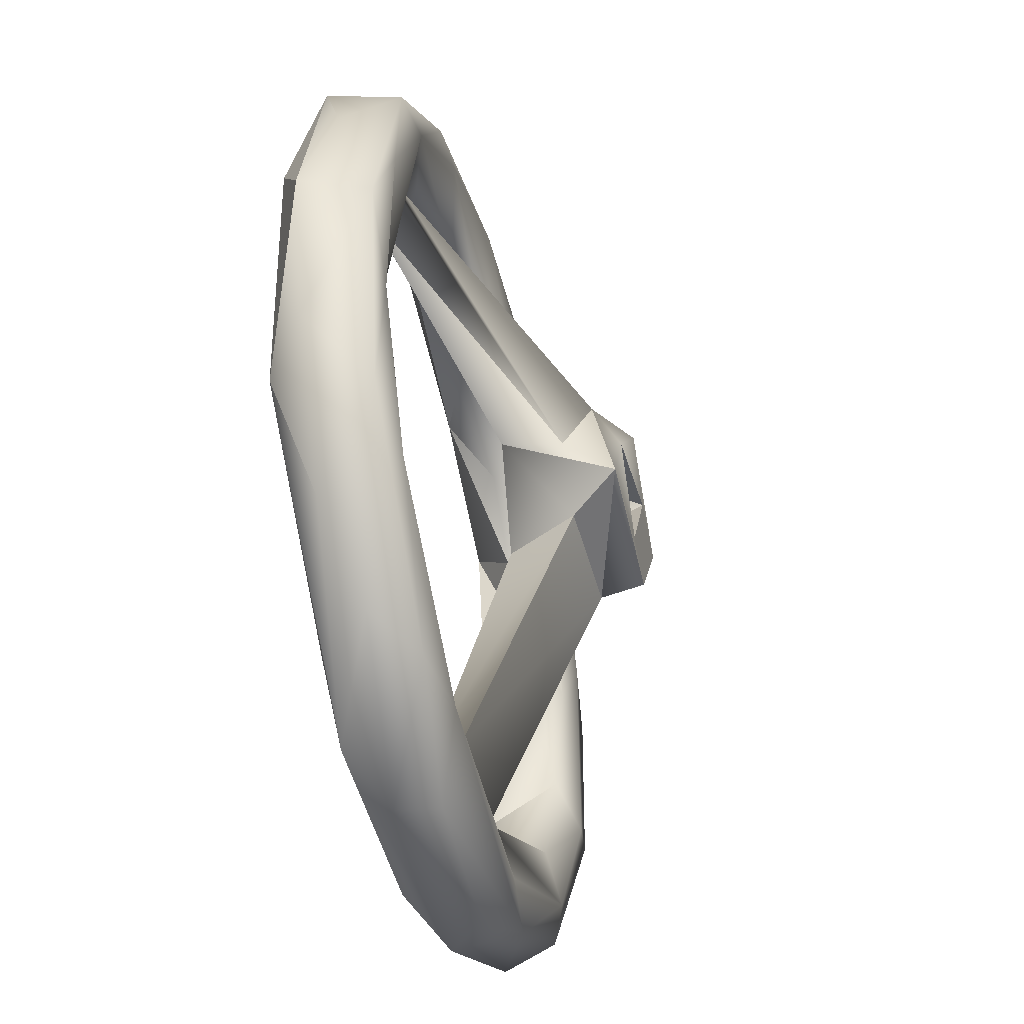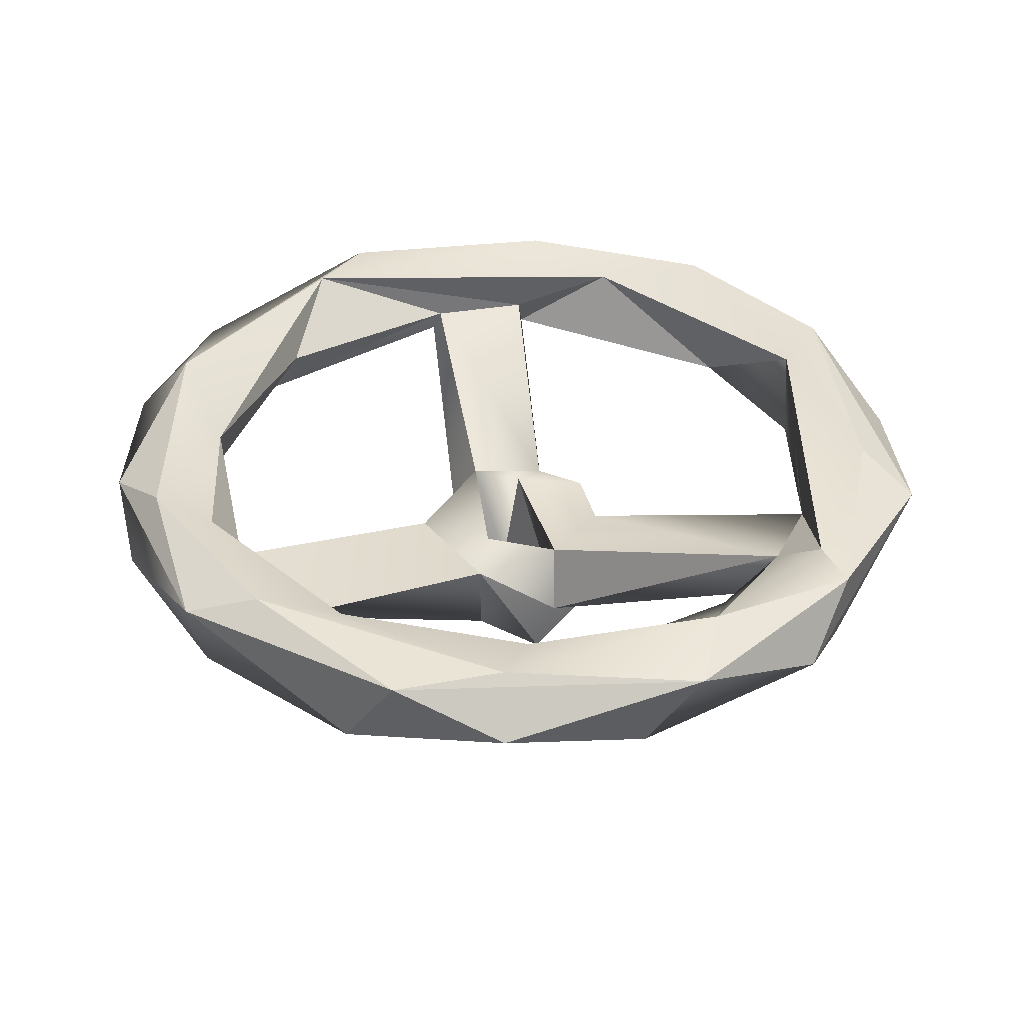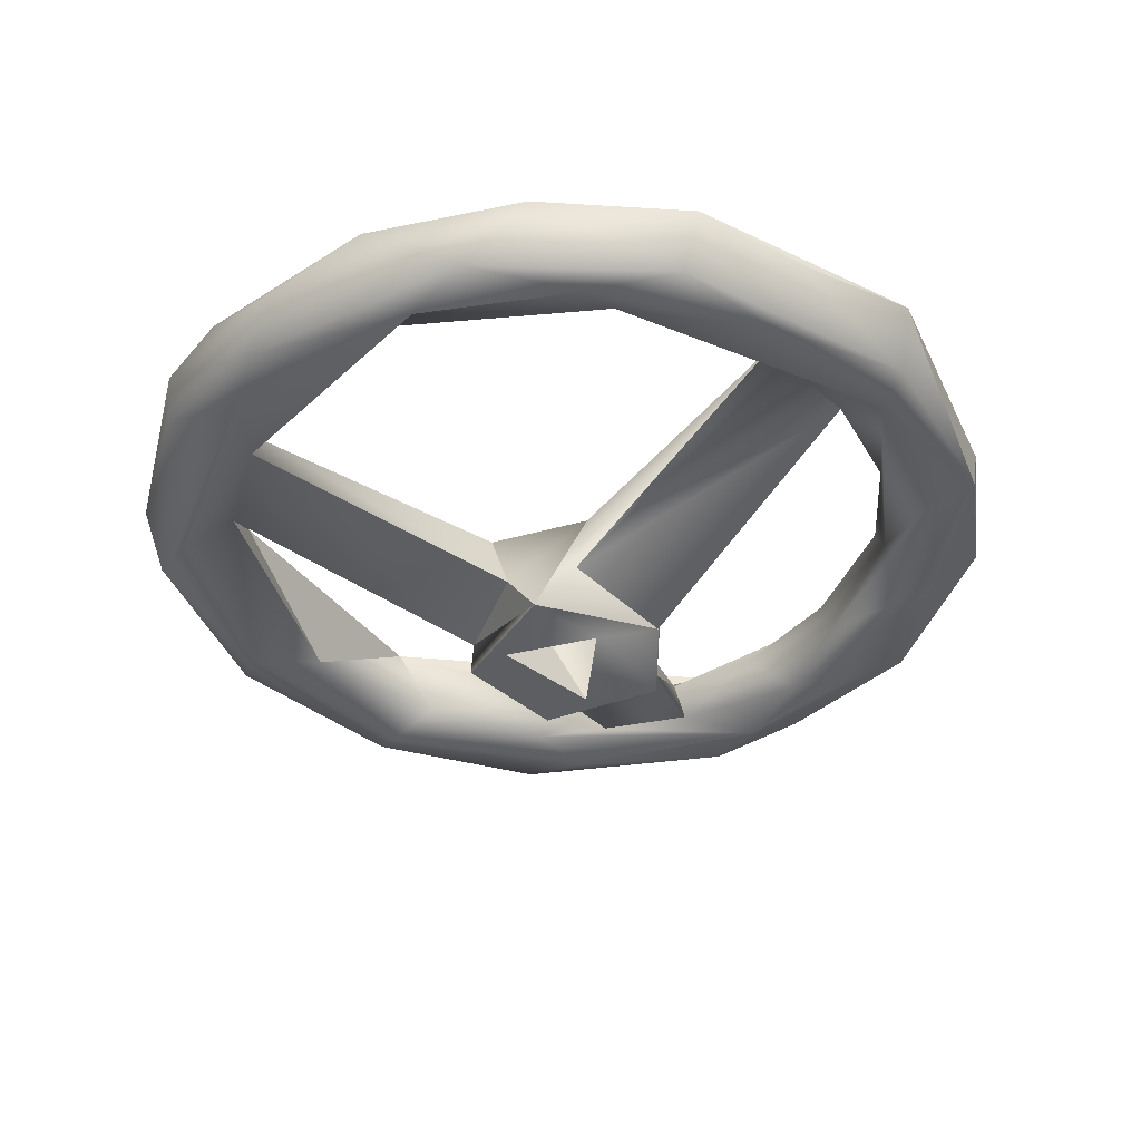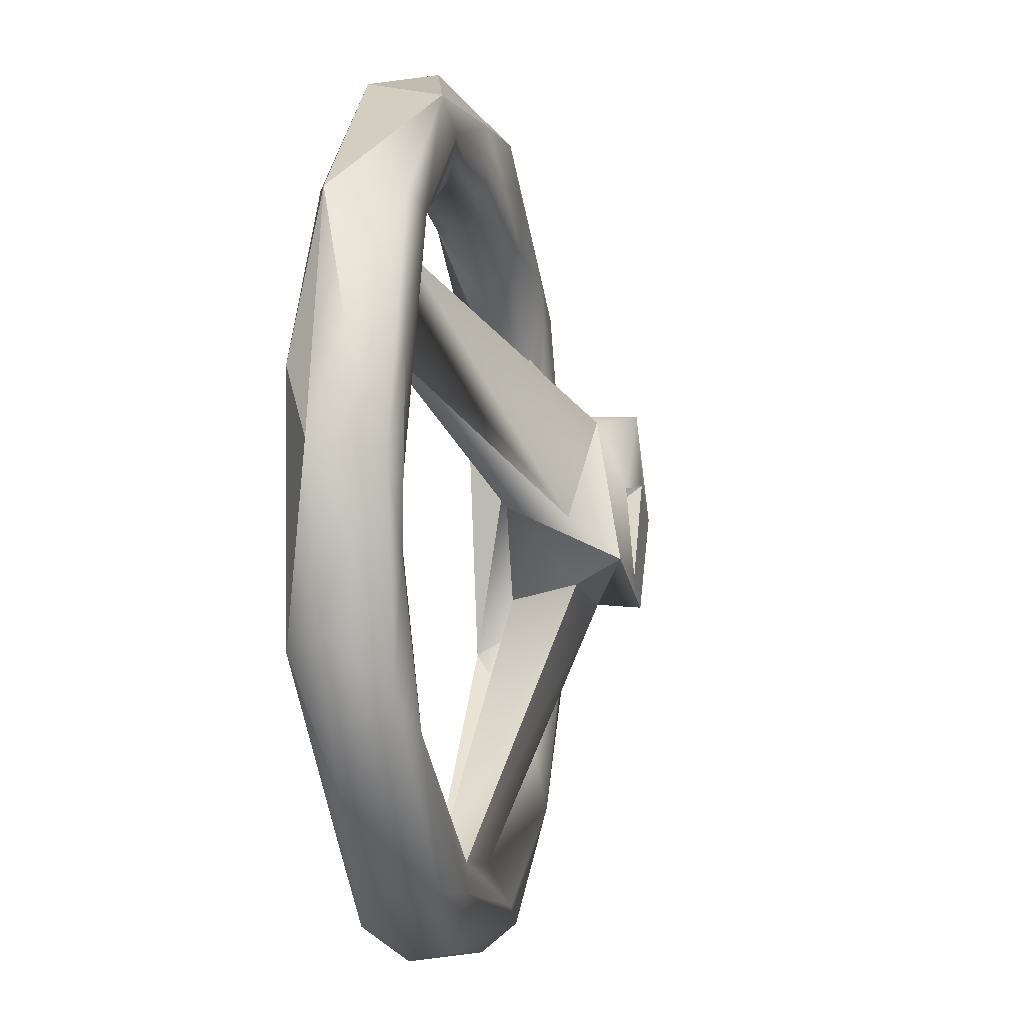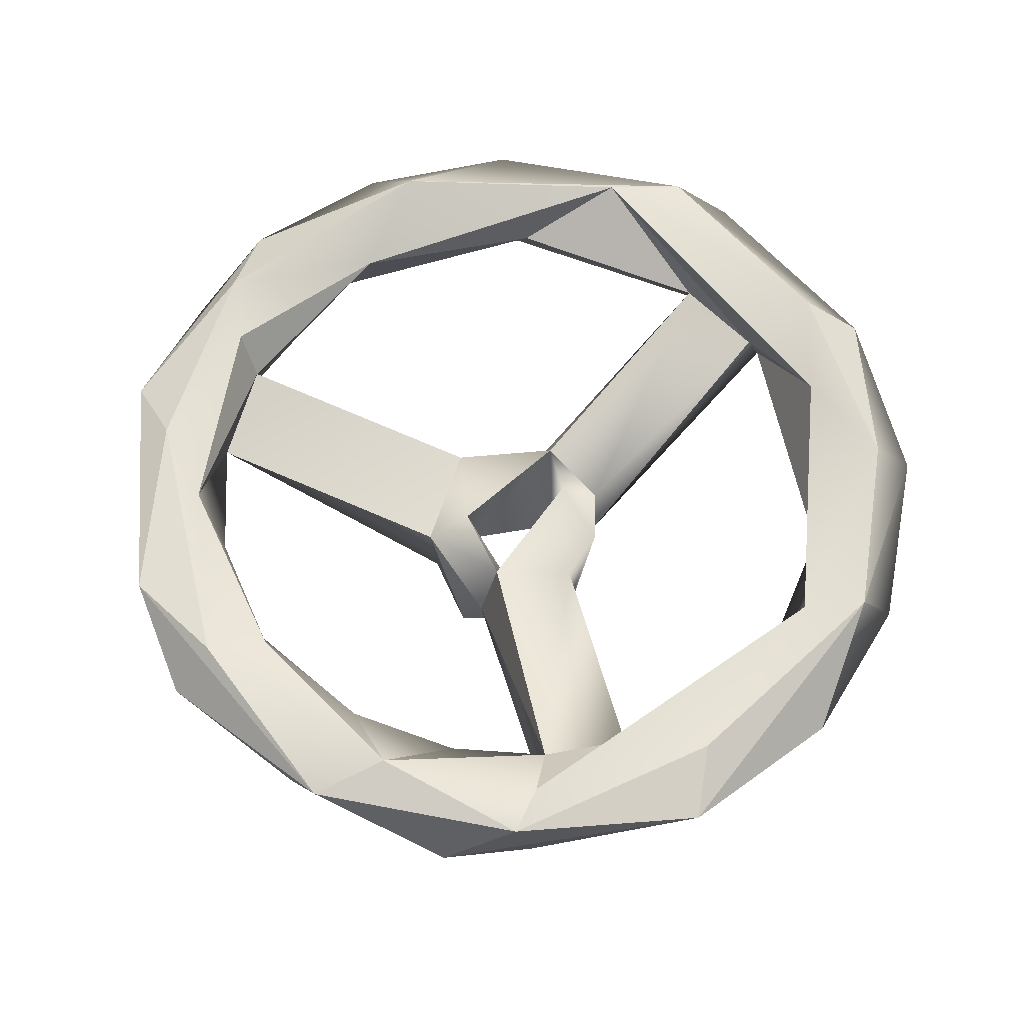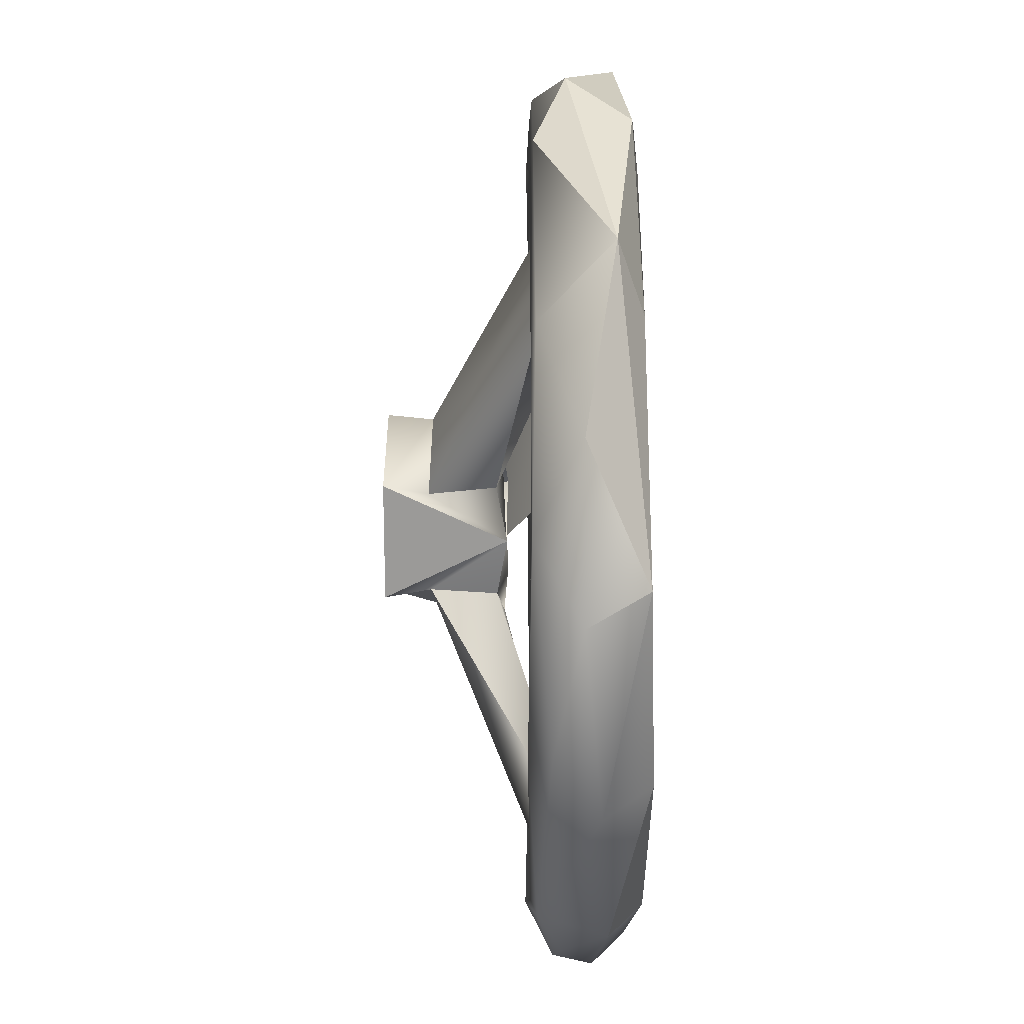
<metadata>
{"format":"obj","ext":"obj","renderer":"f3d","projection":"perspective","resolution":1024,"background":"white","views":[{"elev":-45.0,"azim":-76.0,"up":"+Z"},{"elev":38.8,"azim":-6.2,"up":"+Y"},{"elev":-38.3,"azim":-104.6,"up":"+Y"},{"elev":-7.5,"azim":-78.6,"up":"+Z"},{"elev":62.0,"azim":47.9,"up":"+Y"},{"elev":-14.2,"azim":90.2,"up":"+Z"}]}
</metadata>
<code>
o Handwheel_245900116_Stl_Handwheel_245900116_Stl.001
v -0.007208 0.022 0.06181
v 0.01969 0.02241 0.05885
v 0.01462 0.02287 0.06491
v 0.04198 0.02254 0.04612
v 0.05117 0.02284 0.04269
v 0.05952 0.02239 0.01826
v 0.06638 0.0231 0.01018
v 0.06019 0.02244 -0.01721
v 0.06348 0.02259 -0.0189
v 0.04217 0.02201 -0.04561
v 0.01259 0.02241 -0.06157
v 0.02177 0.02336 -0.0647
v 0.05131 0.02538 -0.04625
v 0.04389 0.02766 0.05556
v 0.01201 0.02708 -0.06898
v 0.06855 0.0341 0.02126
v -0.008679 0.02994 0.07049
v 0.06321 0.02953 -0.0312
v 0.02347 0.03544 0.06575
v 0.07032 0.0295 -0.007062
v 0.04574 0.03213 -0.05409
v 0.01961 0.03365 -0.06754
v 0.05095 0.0371 0.0459
v -0.01608 0.0322 -0.06906
v -0.02311 0.02176 -0.05869
v -0.03387 0.02331 -0.05832
v -0.04985 0.0223 -0.03643
v -0.06049 0.02252 -0.01309
v -0.06032 0.02347 -0.03162
v -0.0604 0.02231 0.0159
v -0.06757 0.023 0.000195
v -0.04812 0.02229 0.038
v -0.05543 0.0234 0.0386
v -0.02898 0.02235 0.05445
v -0.03318 0.02362 0.0594
v -0.01343 0.026 -0.06789
v -0.04232 0.0289 -0.05638
v -0.068 0.02877 0.01817
v -0.05389 0.03274 -0.04549
v -0.07026 0.03347 0.001931
v -0.05791 0.03479 0.03953
v -0.06663 0.03263 -0.02301
v -0.02387 0.03753 -0.0637
v -0.02555 0.0371 0.06424
v -0.05816 0.0393 -0.02568
v 0.01166 0.03898 -0.06222
v -0.06294 0.03839 0.01327
v -0.04616 0.03859 0.04204
v -0.03182 0.03836 -0.05365
v -0.008025 0.038 0.06299
v 0.06079 0.03852 -0.02559
v 0.0419 0.03934 -0.04884
v 0.06142 0.03796 0.01258
v 0.02761 0.03844 0.05411
v 0.04802 0.03791 0.03871
v 0.04308 0.02477 -0.03413
v -0.009974 0.02474 -0.05439
v 0.007962 0.02509 -0.05473
v -0.05704 0.02381 -0.007389
v 0.02785 0.0236 0.0493
v 0.02394 0.03671 -0.05081
v -0.05243 0.0329 -0.01039
v -0.05355 0.03713 0.01938
v 0.0542 0.03695 -0.01802
v -0.03264 0.03725 0.04566
v -0.003122 0.03583 0.05457
v -0.008672 0.02906 -0.05262
v -0.03796 0.03076 -0.03738
v 0.007153 0.03005 -0.05264
v -0.02472 0.03044 0.04703
v -0.04918 0.03001 0.02007
v -0.04129 0.02709 0.0339
v 0.04258 0.03097 0.03168
v 0.0163 0.03368 0.05131
v 0.03124 0.03082 0.04245
v 0.05351 0.02526 -0.01178
v 0.04955 0.03007 0.01972
v 0.01362 0.02726 0.05199
v 0.05079 0.02509 0.02064
v 0.0552 0.02416 0.00959
v 0.04341 0.02505 0.03381
v 0.007924 0.007202 -0.01361
v 0.01564 0.01733 0.000616
v 0.0155 0.00697 -0.000349
v 0.006723 0.0181 0.01049
v 0.006401 0.00721 0.01422
v 0.006846 0.0174 -0.014
v -0.009355 0.007654 -0.01202
v -0.005368 0.01845 -0.0139
v 0.005772 -0 -0.01441
v 0.01383 0.01901 -0.007386
v 0.003041 6e-06 0.01593
v -0.007241 0.01707 0.01451
v 0.01571 -7e-06 0.000838
v -0.0103 0.02764 0.05294
v -0.05092 0.025 0.02109
v -0.007143 0.004714 0.01341
v -0.01551 0.007802 -0.002388
v -0.01607 0.01724 -0.000751
v -0.01439 1.1e-05 -0.008826
v -0.000388 7e-06 -0.01003
v 0.008256 -5e-06 0.005508
v -0.008412 -4e-06 0.002791
v -0.005093 0.01901 0.007159
v 0.002383 0.01901 -0.00982
f 3 1 2
f 3 2 4
f 5 3 4
f 5 4 6
f 7 5 6
f 9 7 6
f 9 6 8
f 9 8 10
f 12 10 11
f 25 12 11
f 13 9 10
f 14 3 5
f 16 5 7
f 18 9 13
f 19 3 14
f 20 9 18
f 22 12 15
f 23 14 16
f 13 21 18
f 3 19 17
f 12 22 21
f 5 16 14
f 12 21 13
f 7 20 16
f 9 20 7
f 10 12 13
f 26 25 27
f 29 27 28
f 31 29 28
f 31 28 30
f 33 31 30
f 33 30 32
f 35 33 32
f 35 32 34
f 1 35 34
f 36 12 25
f 36 25 26
f 15 12 36
f 37 26 29
f 38 31 33
f 42 29 31
f 24 15 36
f 24 36 26
f 39 37 29
f 40 31 38
f 41 38 33
f 24 26 37
f 44 35 17
f 29 42 39
f 31 40 42
f 3 17 35
f 1 3 35
f 27 29 26
f 41 33 35
f 41 35 44
f 43 37 39
f 47 40 41
f 48 41 44
f 43 45 49
f 44 50 48
f 43 49 46
f 41 48 47
f 40 47 45
f 39 45 43
f 38 41 40
f 42 40 45
f 42 45 39
f 37 43 24
f 51 20 18
f 22 15 24
f 51 18 21
f 23 19 14
f 16 20 51
f 52 21 22
f 46 22 43
f 50 44 19
f 53 23 16
f 19 23 54
f 23 53 55
f 16 51 53
f 23 55 54
f 19 54 50
f 22 46 52
f 24 43 22
f 21 52 51
f 17 19 44
f 25 57 27
f 56 58 10
f 25 11 57
f 59 28 27
f 58 11 10
f 10 8 56
f 8 6 76
f 11 58 57
f 8 76 56
f 80 76 6
f 1 60 2
f 30 59 32
f 80 6 4
f 30 28 59
f 60 4 2
f 45 62 49
f 52 46 61
f 46 49 61
f 53 51 64
f 64 51 52
f 61 64 52
f 62 45 47
f 63 62 47
f 50 54 66
f 53 64 55
f 65 63 48
f 48 50 65
f 63 47 48
f 66 65 50
f 69 61 49
f 68 49 62
f 71 63 65
f 72 65 70
f 66 95 70
f 65 72 71
f 63 71 62
f 49 68 67
f 49 67 69
f 65 66 70
f 73 54 55
f 77 55 64
f 75 54 73
f 74 54 75
f 76 77 64
f 56 64 61
f 95 66 74
f 78 74 75
f 61 69 58
f 61 58 56
f 74 78 95
f 64 56 76
f 55 77 73
f 54 74 66
f 60 78 75
f 4 81 79
f 79 80 4
f 81 4 60
f 78 60 1
f 75 81 60
f 77 80 79
f 76 80 77
f 73 81 75
f 87 82 69
f 58 69 82
f 79 84 83
f 83 77 79
f 84 79 81
f 86 84 81
f 85 86 73
f 81 73 86
f 73 77 83
f 83 85 73
f 69 67 87
f 67 89 87
f 57 58 82
f 82 88 57
f 67 57 88
f 67 88 89
f 91 82 87
f 82 91 90
f 94 84 86
f 93 86 85
f 86 93 92
f 94 91 84
f 83 84 91
f 86 92 94
f 91 94 90
f 27 67 68
f 59 68 62
f 59 62 96
f 32 70 95
f 27 68 59
f 32 96 72
f 32 72 70
f 78 1 34
f 95 34 32
f 96 32 59
f 95 78 34
f 71 96 62
f 67 27 57
f 92 93 97
f 98 99 100
f 100 99 88
f 89 88 99
f 90 100 82
f 88 82 100
f 98 100 97
f 71 72 99
f 93 99 72
f 72 97 93
f 99 98 71
f 96 71 98
f 98 72 96
f 98 97 72
f 102 90 94
f 90 102 101
f 100 101 103
f 92 97 103
f 97 100 103
f 94 92 102
f 100 90 101
f 103 102 92
f 93 85 104
f 104 99 93
f 83 105 85
f 105 87 89
f 104 89 99
f 91 87 105
f 83 91 105
f 101 102 105
f 85 105 102
f 104 85 102
f 103 101 89
f 102 103 104
f 89 104 103
f 105 89 101

</code>
